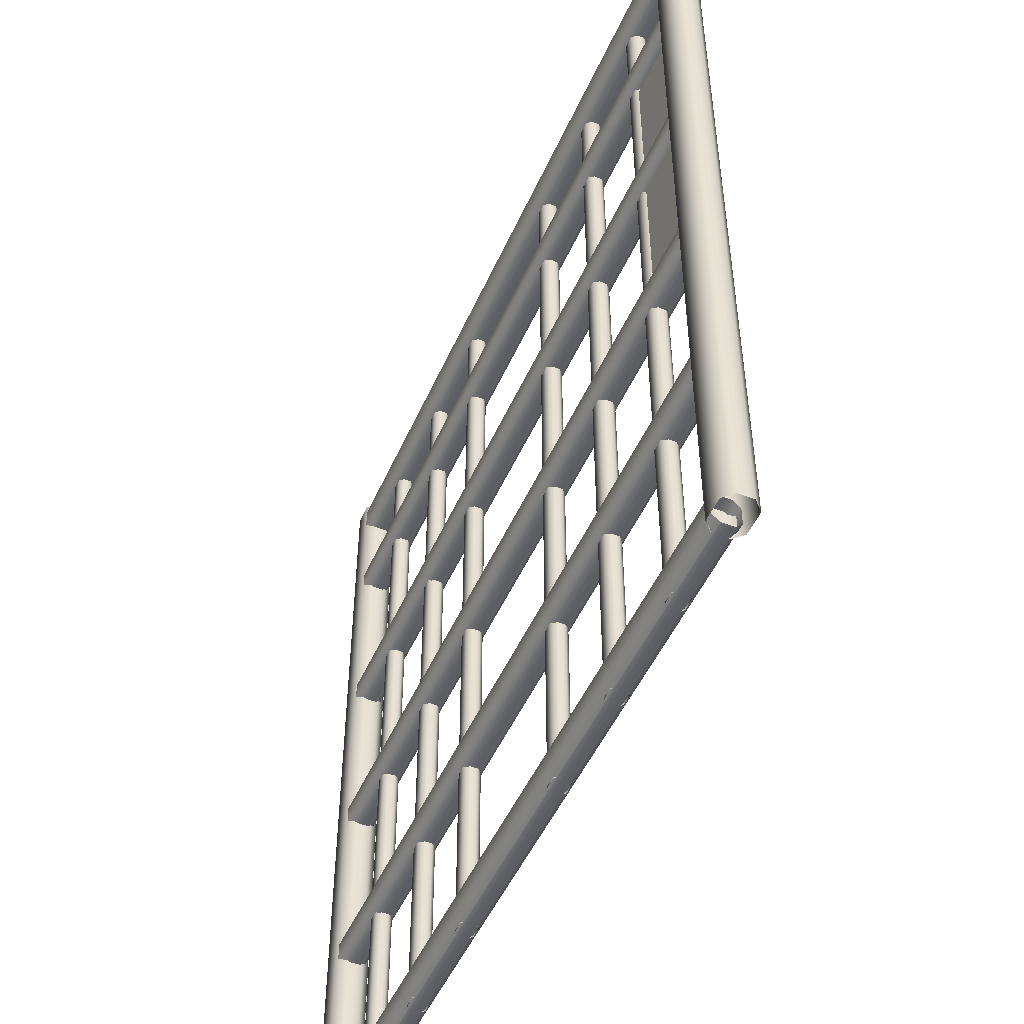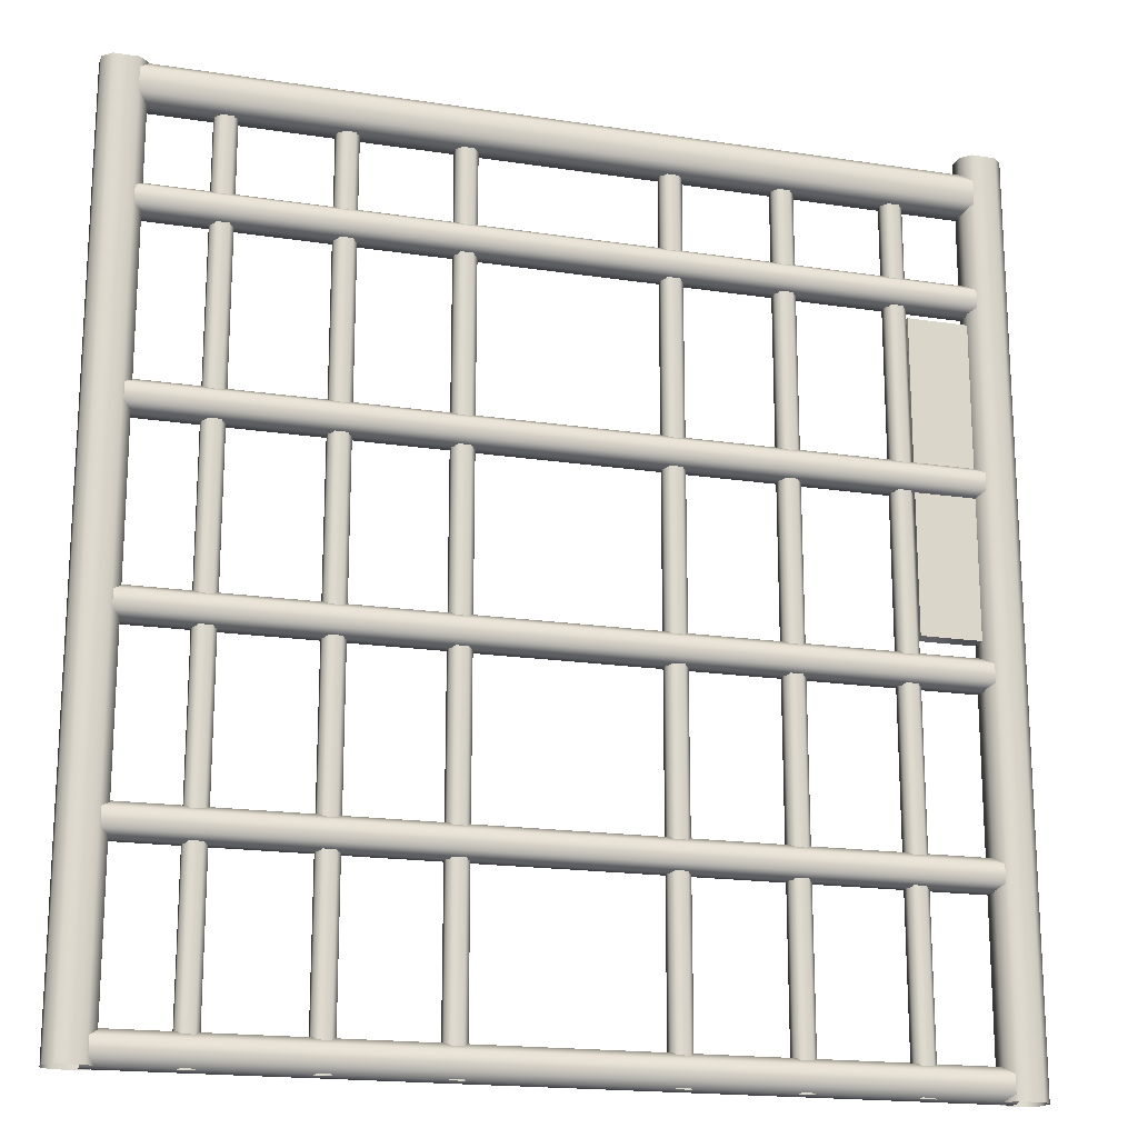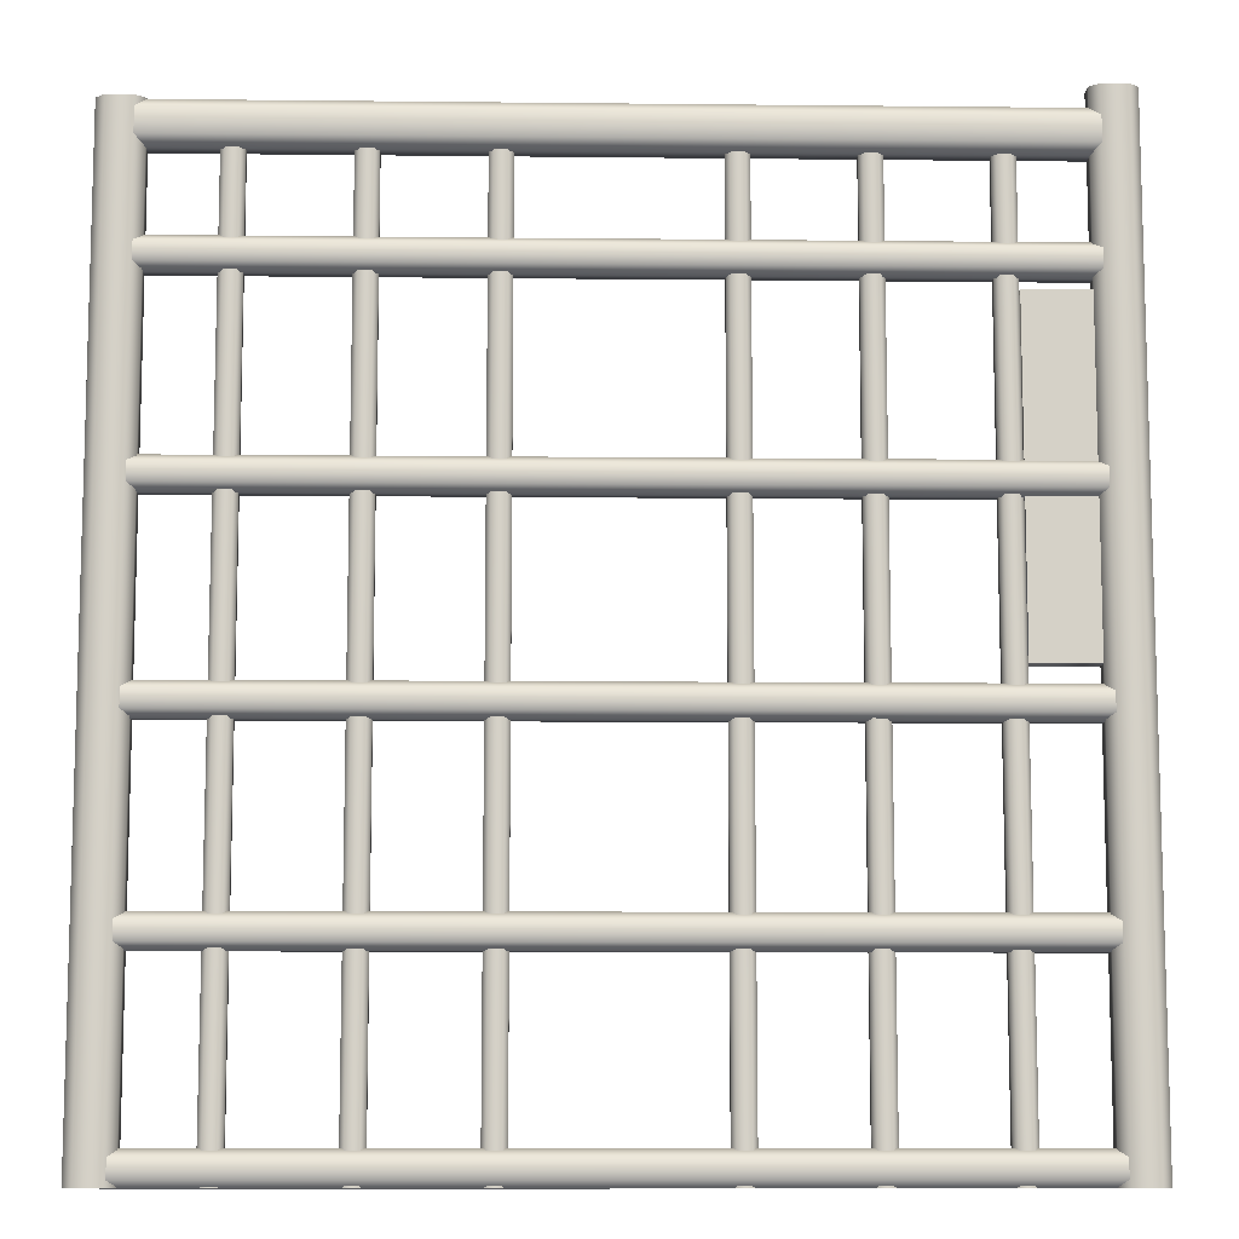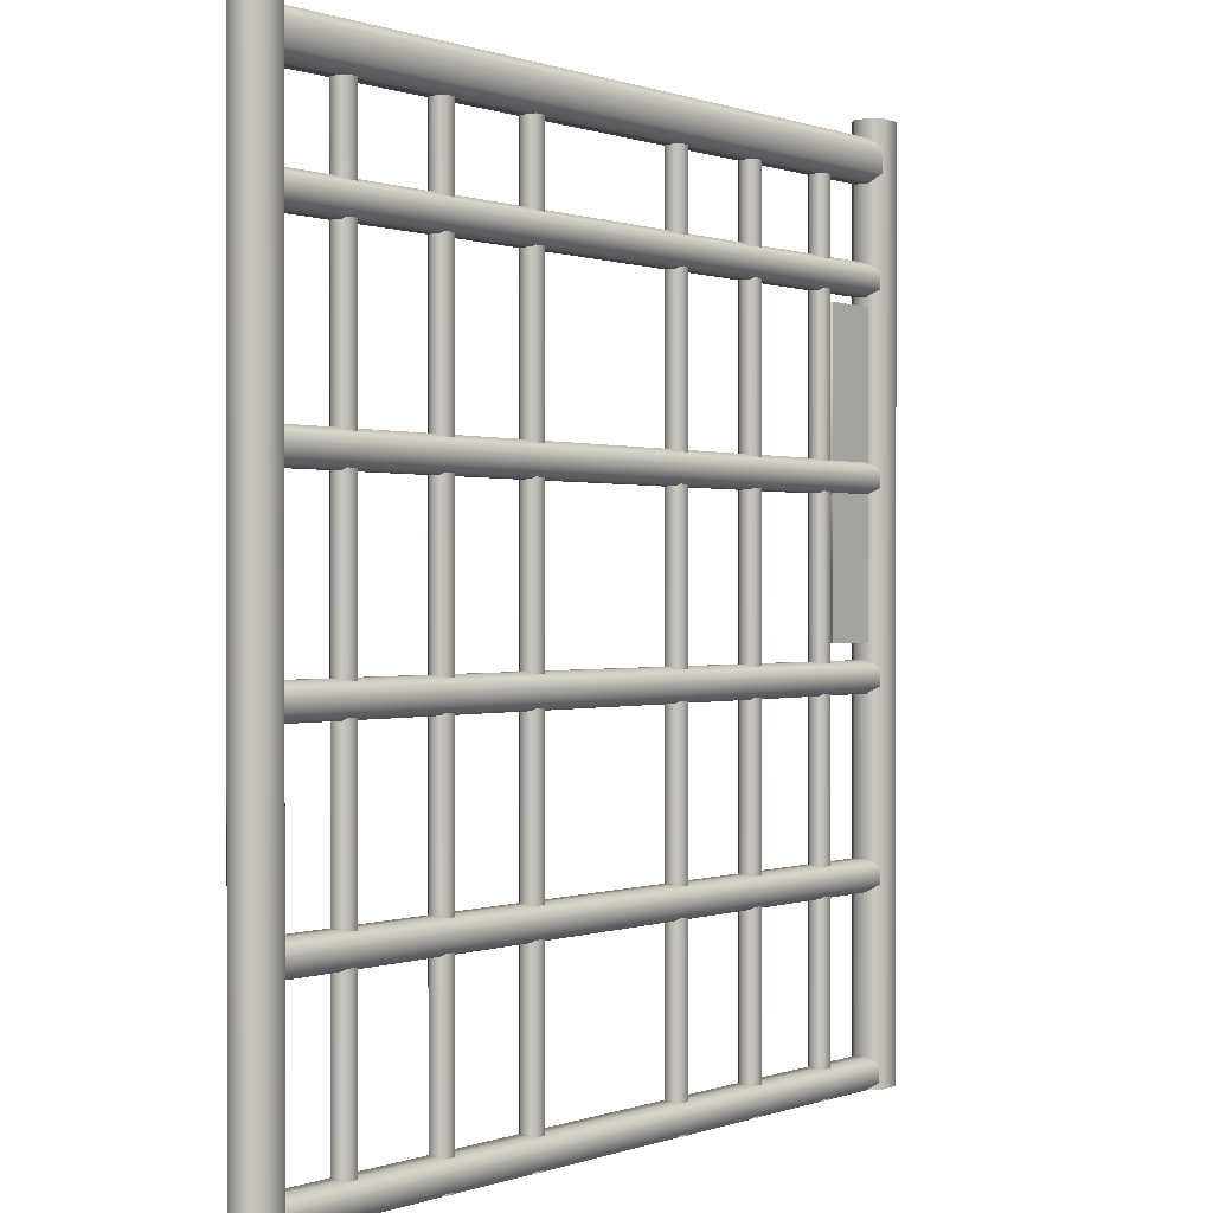
<metadata>
{"format":"obj","ext":"obj","renderer":"f3d","projection":"perspective","resolution":1024,"background":"white","views":[{"elev":-49.7,"azim":-113.4,"up":"+Y"},{"elev":-18.1,"azim":163.5,"up":"+Y"},{"elev":-9.8,"azim":178.4,"up":"+Y"},{"elev":0.3,"azim":127.4,"up":"+Y"}]}
</metadata>
<code>
o irondoortopx+_bedx+.002
v 0.4565 -0.5 -0.4672
v 0.4433 0.4811 -0.4672
v 0.4433 -0.5 -0.4672
v 0.433 -0.5 -0.4482
v 0.433 0.4811 -0.4395
v 0.433 -0.5 -0.4395
v 0.4381 -0.5 -0.4344
v 0.4433 0.4811 -0.4292
v 0.4433 -0.5 -0.4292
v 0.4749 -0.5 -0.462
v 0.4801 0.4811 -0.4569
v 0.4698 0.4811 -0.4672
v 0.4698 -0.5 -0.4672
v 0.4749 -0.5 -0.4344
v 0.4698 0.4811 -0.4292
v 0.4801 0.4811 -0.4395
v 0.4801 -0.5 -0.4395
v 0.433 -0.5 -0.4569
v 0.433 0.4811 -0.4569
v 0.4801 -0.5 -0.4569
v 0.4698 -0.5 -0.4292
v 0.4519 0.4703 -0.4668
v -0.000221 0.4443 -0.4668
v 0.4519 0.4443 -0.4668
v -0.000222 0.4443 -0.4296
v 0.4519 0.4703 -0.4296
v 0.4519 0.4443 -0.4296
v 0.4519 0.4342 -0.4567
v -0.000222 0.4342 -0.4397
v 0.4519 0.4342 -0.4397
v -0.000222 0.4804 -0.4567
v -0.000221 0.4703 -0.4668
v 0.4519 0.4804 -0.4397
v -0.000222 0.4703 -0.4296
v -0.000222 0.4804 -0.4397
v -0.000222 0.4342 -0.4567
v 0.4519 0.4804 -0.4567
v -0.000222 0.3248 -0.4651
v -0.000222 0.3443 -0.4651
v 0.4476 0.3443 -0.4651
v 0.4476 0.3443 -0.4342
v -0.000222 0.3443 -0.4342
v -0.000222 0.3248 -0.4342
v -0.000222 0.3519 -0.4546
v -0.000222 0.3519 -0.4418
v 0.4476 0.3519 -0.4418
v 0.4476 0.3248 -0.4651
v 0.4476 0.3173 -0.4546
v -0.000222 0.3173 -0.4418
v 0.4476 0.3173 -0.4418
v 0.4476 0.3248 -0.4342
v 0.4476 0.3519 -0.4546
v -0.000222 0.3173 -0.4546
v -0.000222 0.1204 -0.4651
v 0.4476 0.1399 -0.4651
v -0.000222 0.1399 -0.4651
v 0.4476 0.1399 -0.4342
v -0.000222 0.1204 -0.4342
v -0.000222 0.1399 -0.4342
v -0.000222 0.1474 -0.4546
v 0.4476 0.1474 -0.4418
v -0.000222 0.1474 -0.4418
v 0.4476 0.1128 -0.4546
v 0.4476 0.1204 -0.4651
v -0.000222 0.1128 -0.4418
v 0.4476 0.1204 -0.4342
v 0.4476 0.1128 -0.4418
v 0.4476 0.1474 -0.4546
v -0.000222 0.1128 -0.4546
v -0.000222 -0.08413 -0.4651
v 0.4476 -0.06463 -0.4651
v -0.000222 -0.06463 -0.4651
v 0.4476 -0.06463 -0.4342
v -0.000222 -0.08413 -0.4342
v -0.000222 -0.06463 -0.4342
v -0.000222 -0.05705 -0.4546
v 0.4476 -0.05705 -0.4418
v -0.000222 -0.05705 -0.4418
v 0.4476 -0.09171 -0.4546
v 0.4476 -0.08413 -0.4651
v -0.000222 -0.09171 -0.4418
v 0.4476 -0.08413 -0.4342
v 0.4476 -0.09171 -0.4418
v 0.4476 -0.05705 -0.4546
v -0.000222 -0.09171 -0.4546
v -0.000222 -0.2886 -0.4651
v 0.4476 -0.2691 -0.4651
v -0.000222 -0.2691 -0.4651
v 0.4476 -0.2691 -0.4342
v -0.000222 -0.2886 -0.4342
v -0.000222 -0.2691 -0.4342
v -0.000222 -0.2615 -0.4546
v 0.4476 -0.2615 -0.4418
v -0.000222 -0.2615 -0.4418
v 0.4476 -0.2962 -0.4546
v 0.4476 -0.2886 -0.4651
v -0.000222 -0.2962 -0.4418
v 0.4476 -0.2886 -0.4342
v 0.4476 -0.2962 -0.4418
v 0.4476 -0.2615 -0.4546
v -0.000222 -0.2962 -0.4546
v -0.000222 -0.4931 -0.4651
v 0.4476 -0.4736 -0.4651
v -0.000222 -0.4736 -0.4651
v 0.4476 -0.4736 -0.4342
v -0.000222 -0.4931 -0.4342
v -0.000222 -0.4736 -0.4342
v -0.000222 -0.466 -0.4546
v 0.4476 -0.466 -0.4418
v -0.000222 -0.466 -0.4418
v 0.4073 -0.5 -0.4555
v 0.4476 -0.5007 -0.4546
v 0.4476 -0.5 -0.4555
v 0.04007 -0.5 -0.4411
v 0.4476 -0.4931 -0.4342
v 0.4476 -0.5 -0.4411
v -0.000222 -0.5007 -0.4418
v 0.4476 -0.5007 -0.4418
v 0.4476 -0.4931 -0.4651
v 0.4476 -0.466 -0.4546
v -0.000222 -0.5 -0.4555
v -0.000222 -0.5007 -0.4546
v -0.000222 -0.5 -0.4411
v 0.3537 -0.5 -0.4577
v 0.3471 0.4503 -0.4577
v 0.3471 -0.5 -0.4577
v 0.342 -0.5 -0.4482
v 0.342 0.4503 -0.4439
v 0.342 -0.5 -0.4439
v 0.3445 -0.5 -0.4413
v 0.3471 0.4503 -0.4387
v 0.3471 -0.5 -0.4387
v 0.3629 -0.5 -0.4551
v 0.3655 0.4503 -0.4525
v 0.3603 0.4503 -0.4577
v 0.3603 -0.5 -0.4577
v 0.3629 -0.5 -0.4413
v 0.3603 0.4503 -0.4387
v 0.3655 0.4503 -0.4439
v 0.3655 -0.5 -0.4439
v 0.342 -0.5 -0.4525
v 0.342 0.4503 -0.4525
v 0.3655 -0.5 -0.4525
v 0.3603 -0.5 -0.4387
v 0.231 -0.5 -0.4577
v 0.2244 0.4503 -0.4577
v 0.2244 -0.5 -0.4577
v 0.2193 -0.5 -0.4482
v 0.2193 0.4503 -0.4439
v 0.2193 -0.5 -0.4439
v 0.2218 -0.5 -0.4413
v 0.2244 0.4503 -0.4387
v 0.2244 -0.5 -0.4387
v 0.2402 -0.5 -0.4551
v 0.2428 0.4503 -0.4525
v 0.2377 0.4503 -0.4577
v 0.2377 -0.5 -0.4577
v 0.2402 -0.5 -0.4413
v 0.2377 0.4503 -0.4387
v 0.2428 0.4503 -0.4439
v 0.2428 -0.5 -0.4439
v 0.2193 -0.5 -0.4525
v 0.2193 0.4503 -0.4525
v 0.2428 -0.5 -0.4525
v 0.2377 -0.5 -0.4387
v 0.1083 -0.5 -0.4577
v 0.1017 0.4458 -0.4577
v 0.1017 -0.5 -0.4577
v 0.09658 -0.5 -0.4482
v 0.09658 0.4458 -0.4439
v 0.09658 -0.5 -0.4439
v 0.09917 -0.5 -0.4413
v 0.1017 0.4458 -0.4387
v 0.1017 -0.5 -0.4387
v 0.1176 -0.5 -0.4551
v 0.1201 0.4458 -0.4525
v 0.115 0.4458 -0.4577
v 0.115 -0.5 -0.4577
v 0.1175 -0.5 -0.4413
v 0.115 0.4458 -0.4387
v 0.1201 0.4458 -0.4439
v 0.1201 -0.5 -0.4439
v 0.09658 -0.5 -0.4525
v 0.09658 0.4458 -0.4525
v 0.1201 -0.5 -0.4525
v 0.115 -0.5 -0.4387
v -0.457 -0.5 -0.4671
v -0.4437 -0.5 -0.4671
v -0.4437 0.5008 -0.4671
v -0.4334 -0.5 -0.4482
v -0.4334 -0.5 -0.4395
v -0.4334 0.5008 -0.4395
v -0.4386 -0.5 -0.4344
v -0.4437 -0.5 -0.4292
v -0.4437 0.5008 -0.4292
v -0.4702 -0.5 -0.4671
v -0.4702 0.5008 -0.4671
v -0.4805 0.5008 -0.4569
v -0.4754 -0.5 -0.462
v -0.4805 -0.5 -0.4395
v -0.4805 0.5008 -0.4395
v -0.4702 0.5008 -0.4292
v -0.4754 -0.5 -0.4344
v -0.4334 0.5008 -0.4569
v -0.4334 -0.5 -0.4569
v -0.4805 -0.5 -0.4569
v -0.4702 -0.5 -0.4292
v -0.4524 0.4703 -0.4668
v -0.4524 0.4443 -0.4668
v -0.4524 0.4443 -0.4296
v -0.4524 0.4703 -0.4296
v -0.4524 0.4342 -0.4567
v -0.4524 0.4342 -0.4397
v -0.4524 0.4804 -0.4397
v -0.4524 0.4804 -0.4567
v -0.448 0.3443 -0.4651
v -0.448 0.3443 -0.4342
v -0.448 0.3519 -0.4418
v -0.448 0.3173 -0.4546
v -0.448 0.3248 -0.4651
v -0.448 0.3248 -0.4342
v -0.448 0.3173 -0.4418
v -0.448 0.3519 -0.4546
v -0.448 0.1399 -0.4651
v -0.448 0.1399 -0.4342
v -0.448 0.1474 -0.4418
v -0.448 0.1204 -0.4651
v -0.448 0.1128 -0.4546
v -0.448 0.1128 -0.4418
v -0.448 0.1204 -0.4342
v -0.448 0.1474 -0.4546
v -0.448 -0.06463 -0.4651
v -0.448 -0.06463 -0.4342
v -0.448 -0.05705 -0.4418
v -0.448 -0.08413 -0.4651
v -0.448 -0.09171 -0.4546
v -0.448 -0.09171 -0.4418
v -0.448 -0.08413 -0.4342
v -0.448 -0.05705 -0.4546
v -0.448 -0.2691 -0.4651
v -0.448 -0.2691 -0.4342
v -0.448 -0.2615 -0.4418
v -0.448 -0.2886 -0.4651
v -0.448 -0.2962 -0.4546
v -0.448 -0.2962 -0.4418
v -0.448 -0.2886 -0.4342
v -0.448 -0.2615 -0.4546
v -0.448 -0.4736 -0.4651
v -0.448 -0.4736 -0.4342
v -0.448 -0.466 -0.4418
v -0.4077 -0.5 -0.4555
v -0.448 -0.5 -0.4555
v -0.448 -0.5007 -0.4546
v -0.04051 -0.5 -0.4411
v -0.448 -0.5 -0.4411
v -0.448 -0.4931 -0.4342
v -0.448 -0.5007 -0.4418
v -0.448 -0.4931 -0.4651
v -0.448 -0.466 -0.4546
v -0.3542 -0.5 -0.4577
v -0.3476 -0.5 -0.4577
v -0.3476 0.4503 -0.4577
v -0.3424 -0.5 -0.4482
v -0.3424 -0.5 -0.4439
v -0.3424 0.4503 -0.4439
v -0.345 -0.5 -0.4413
v -0.3476 -0.5 -0.4387
v -0.3476 0.4503 -0.4387
v -0.3608 -0.5 -0.4577
v -0.3608 0.4503 -0.4577
v -0.3659 0.4503 -0.4525
v -0.3634 -0.5 -0.4551
v -0.3659 -0.5 -0.4439
v -0.3659 0.4503 -0.4439
v -0.3608 0.4503 -0.4387
v -0.3634 -0.5 -0.4413
v -0.3424 0.4503 -0.4525
v -0.3424 -0.5 -0.4525
v -0.3659 -0.5 -0.4525
v -0.3608 -0.5 -0.4387
v -0.2315 -0.5 -0.4577
v -0.2249 -0.5 -0.4577
v -0.2249 0.4503 -0.4577
v -0.2197 -0.5 -0.4482
v -0.2197 -0.5 -0.4439
v -0.2197 0.4503 -0.4439
v -0.2223 -0.5 -0.4413
v -0.2249 -0.5 -0.4387
v -0.2249 0.4503 -0.4387
v -0.2381 -0.5 -0.4577
v -0.2381 0.4503 -0.4577
v -0.2432 0.4503 -0.4525
v -0.2407 -0.5 -0.4551
v -0.2432 -0.5 -0.4439
v -0.2432 0.4503 -0.4439
v -0.2381 0.4503 -0.4387
v -0.2407 -0.5 -0.4413
v -0.2197 0.4503 -0.4525
v -0.2197 -0.5 -0.4525
v -0.2432 -0.5 -0.4525
v -0.2381 -0.5 -0.4387
v -0.1088 -0.5 -0.4577
v -0.1022 -0.5 -0.4577
v -0.1022 0.4458 -0.4577
v -0.09702 -0.5 -0.4482
v -0.09702 -0.5 -0.4439
v -0.09702 0.4458 -0.4439
v -0.09961 -0.5 -0.4413
v -0.1022 -0.5 -0.4387
v -0.1022 0.4458 -0.4387
v -0.1154 -0.5 -0.4577
v -0.1154 0.4458 -0.4577
v -0.1206 0.4458 -0.4525
v -0.118 -0.5 -0.4551
v -0.1206 -0.5 -0.4439
v -0.1206 0.4458 -0.4439
v -0.1154 0.4458 -0.4387
v -0.118 -0.5 -0.4413
v -0.09702 0.4458 -0.4525
v -0.09702 -0.5 -0.4525
v -0.1206 -0.5 -0.4525
v -0.1154 -0.5 -0.4387
v -0.4649 -0.03893 -0.4375
v -0.3663 0.3068 -0.4375
v -0.3663 -0.03893 -0.4375
v -0.4649 0.3068 -0.4375
v -0.4649 -0.03893 -0.456
v -0.3663 -0.03893 -0.456
v -0.3663 0.3068 -0.456
v -0.4649 0.3068 -0.456
v -0.345 -0.5 -0.4551
v 0.1083 -0.5 -0.4387
v 0.231 -0.5 -0.4387
v 0.3537 -0.5 -0.4387
v -0.2432 -0.5 -0.4482
v -0.1206 -0.5 -0.4482
v -0.3659 -0.5 -0.4482
v 0.4801 -0.5 -0.4482
v 0.3655 -0.5 -0.4482
v 0.1201 -0.5 -0.4482
v -0.09961 -0.5 -0.4551
v -0.2315 -0.5 -0.4387
v -0.457 -0.5 -0.4292
v 0.2428 -0.5 -0.4482
v -0.4386 -0.5 -0.462
v -0.2223 -0.5 -0.4551
v -0.1088 -0.5 -0.4387
v 0.09917 -0.5 -0.4551
v 0.4381 -0.5 -0.462
v 0.2218 -0.5 -0.4551
v 0.4565 -0.5 -0.4292
v 0.3445 -0.5 -0.4551
v -0.3542 -0.5 -0.4387
v -0.4805 -0.5 -0.4482
f 1 2 3
f 4 5 6
f 7 8 9
f 10 11 12 13
f 14 15 16 17
f 13 12 2 1
f 18 19 5 4
f 6 5 8 7
f 10 20 11
f 14 21 15
f 22 23 24
f 25 26 27
f 28 29 30
f 30 25 27
f 22 31 32
f 23 28 24
f 33 34 35
f 31 33 35
f 22 32 23
f 25 34 26
f 28 36 29
f 30 29 25
f 22 37 31
f 23 36 28
f 33 26 34
f 31 37 33
f 38 39 40
f 41 42 43
f 44 45 46
f 45 42 41
f 38 47 48
f 40 39 44
f 49 50 51
f 48 50 49
f 38 40 47
f 41 43 51
f 44 46 52
f 45 41 46
f 38 48 53
f 40 44 52
f 49 51 43
f 48 49 53
f 54 55 56
f 57 58 59
f 60 61 62
f 62 57 59
f 54 63 64
f 55 60 56
f 65 66 67
f 63 65 67
f 54 64 55
f 57 66 58
f 60 68 61
f 62 61 57
f 54 69 63
f 55 68 60
f 65 58 66
f 63 69 65
f 70 71 72
f 73 74 75
f 76 77 78
f 78 73 75
f 70 79 80
f 71 76 72
f 81 82 83
f 79 81 83
f 70 80 71
f 73 82 74
f 76 84 77
f 78 77 73
f 70 85 79
f 71 84 76
f 81 74 82
f 79 85 81
f 86 87 88
f 89 90 91
f 92 93 94
f 94 89 91
f 86 95 96
f 87 92 88
f 97 98 99
f 95 97 99
f 86 96 87
f 89 98 90
f 92 100 93
f 94 93 89
f 86 101 95
f 87 100 92
f 97 90 98
f 95 101 97
f 102 103 104
f 105 106 107
f 108 109 110
f 110 105 107
f 111 112 113
f 103 108 104
f 114 115 116
f 112 117 118
f 102 119 103
f 105 115 106
f 108 120 109
f 110 109 105
f 121 122 112 111
f 103 120 108
f 123 106 115 114
f 112 122 117
f 124 125 126
f 127 128 129
f 130 131 132
f 133 134 135 136
f 137 138 139 140
f 136 135 125 124
f 141 142 128 127
f 129 128 131 130
f 133 143 134
f 137 144 138
f 145 146 147
f 148 149 150
f 151 152 153
f 154 155 156 157
f 158 159 160 161
f 157 156 146 145
f 162 163 149 148
f 150 149 152 151
f 154 164 155
f 158 165 159
f 166 167 168
f 169 170 171
f 172 173 174
f 175 176 177 178
f 179 180 181 182
f 178 177 167 166
f 183 184 170 169
f 171 170 173 172
f 175 185 176
f 179 186 180
f 187 188 189
f 190 191 192
f 193 194 195
f 196 197 198 199
f 200 201 202 203
f 187 189 197 196
f 190 192 204 205
f 193 195 192 191
f 199 198 206
f 203 202 207
f 208 209 23
f 25 210 211
f 212 213 29
f 213 210 25
f 208 32 31
f 23 209 212
f 214 35 34
f 31 35 214
f 208 23 32
f 25 211 34
f 212 29 36
f 213 25 29
f 208 31 215
f 23 212 36
f 214 34 211
f 31 214 215
f 38 216 39
f 217 43 42
f 44 218 45
f 45 217 42
f 38 219 220
f 216 44 39
f 49 221 222
f 219 49 222
f 38 220 216
f 217 221 43
f 44 223 218
f 45 218 217
f 38 53 219
f 216 223 44
f 49 43 221
f 219 53 49
f 54 56 224
f 225 59 58
f 60 62 226
f 62 59 225
f 54 227 228
f 224 56 60
f 65 229 230
f 228 229 65
f 54 224 227
f 225 58 230
f 60 226 231
f 62 225 226
f 54 228 69
f 224 60 231
f 65 230 58
f 228 65 69
f 70 72 232
f 233 75 74
f 76 78 234
f 78 75 233
f 70 235 236
f 232 72 76
f 81 237 238
f 236 237 81
f 70 232 235
f 233 74 238
f 76 234 239
f 78 233 234
f 70 236 85
f 232 76 239
f 81 238 74
f 236 81 85
f 86 88 240
f 241 91 90
f 92 94 242
f 94 91 241
f 86 243 244
f 240 88 92
f 97 245 246
f 244 245 97
f 86 240 243
f 241 90 246
f 92 242 247
f 94 241 242
f 86 244 101
f 240 92 247
f 97 246 90
f 244 97 101
f 102 104 248
f 249 107 106
f 108 110 250
f 110 107 249
f 251 252 253
f 248 104 108
f 254 255 256
f 253 257 117
f 102 248 258
f 249 106 256
f 108 250 259
f 110 249 250
f 251 253 122 121
f 248 108 259
f 254 256 106 123
f 253 117 122
f 260 261 262
f 263 264 265
f 266 267 268
f 269 270 271 272
f 273 274 275 276
f 260 262 270 269
f 263 265 277 278
f 266 268 265 264
f 272 271 279
f 276 275 280
f 281 282 283
f 284 285 286
f 287 288 289
f 290 291 292 293
f 294 295 296 297
f 281 283 291 290
f 284 286 298 299
f 287 289 286 285
f 293 292 300
f 297 296 301
f 302 303 304
f 305 306 307
f 308 309 310
f 311 312 313 314
f 315 316 317 318
f 302 304 312 311
f 305 307 319 320
f 308 310 307 306
f 314 313 321
f 318 317 322
f 323 324 325
f 323 326 324
f 327 328 329
f 327 329 330
f 323 330 326
f 326 329 324
f 325 327 323
f 324 328 325
f 202 201 197
f 323 327 330
f 326 330 329
f 325 328 327
f 324 329 328
f 197 189 195
f 204 192 195
f 195 202 197
f 201 198 197
f 189 204 195
f 15 8 12
f 19 2 8
f 12 11 16
f 16 15 12
f 8 5 19
f 2 12 8
f 262 331 278 277
f 173 332 174
f 152 333 153
f 131 334 132
f 292 295 294 335
f 313 336 321
f 102 111 113 119
f 313 316 315 336
f 102 258 252 251
f 271 274 273 337
f 11 338 17 16
f 11 20 338
f 102 121 111
f 102 251 121
f 117 114 116 118
f 173 180 186 332
f 134 143 339
f 152 159 165 333
f 176 185 340
f 304 303 341
f 289 288 342
f 195 194 343
f 195 343 207 202
f 304 341 320 319
f 155 164 344
f 271 337 279
f 131 138 144 334
f 189 188 345
f 134 339 140 139
f 262 261 331
f 176 340 182 181
f 283 282 346
f 189 345 205 204
f 117 123 114
f 310 309 347
f 155 344 161 160
f 167 348 168
f 283 346 299 298
f 2 349 3
f 146 350 147
f 8 15 21 351
f 310 347 322 317
f 289 342 301 296
f 8 351 9
f 125 352 126
f 125 142 141 352
f 268 267 353
f 268 353 280 275
f 198 354 206
f 167 184 183 348
f 117 257 255 254
f 117 254 123
f 2 19 18 349
f 146 163 162 350
f 198 201 200 354
f 292 335 300

</code>
